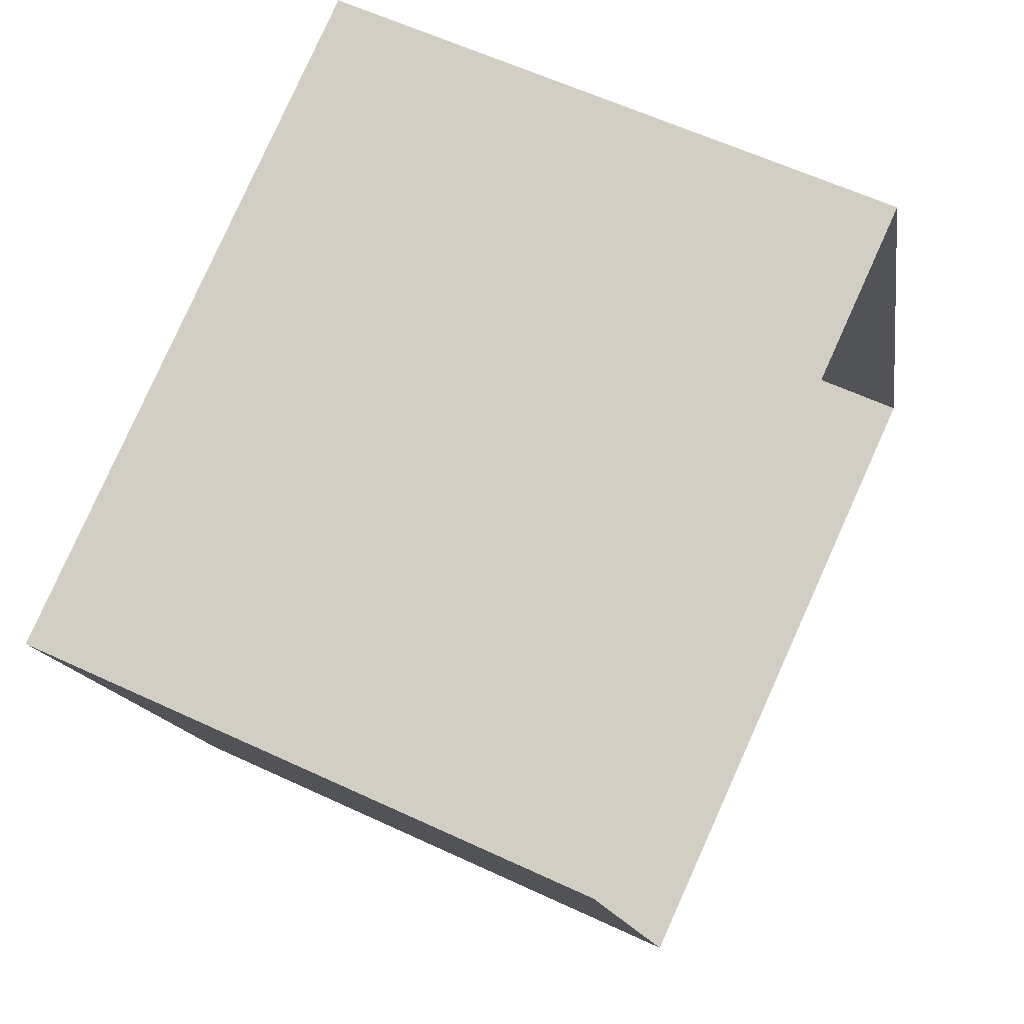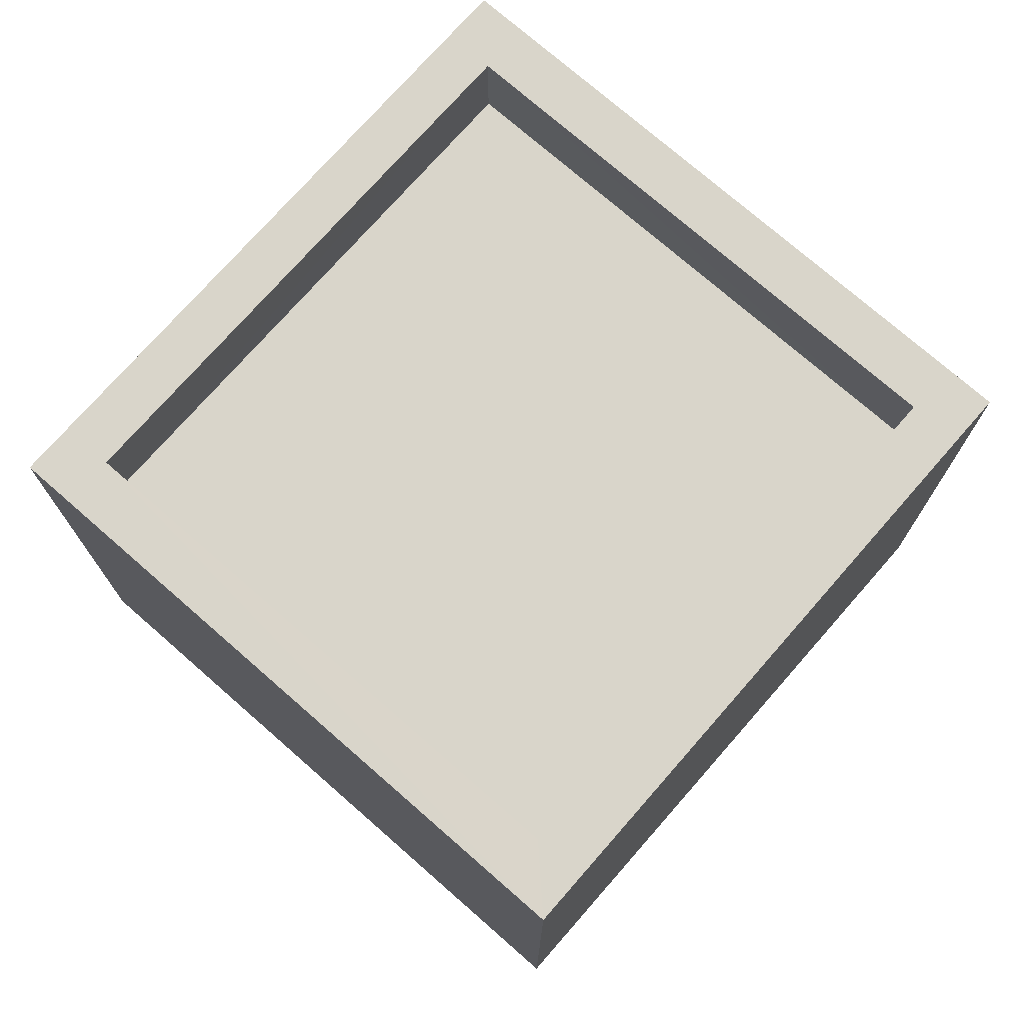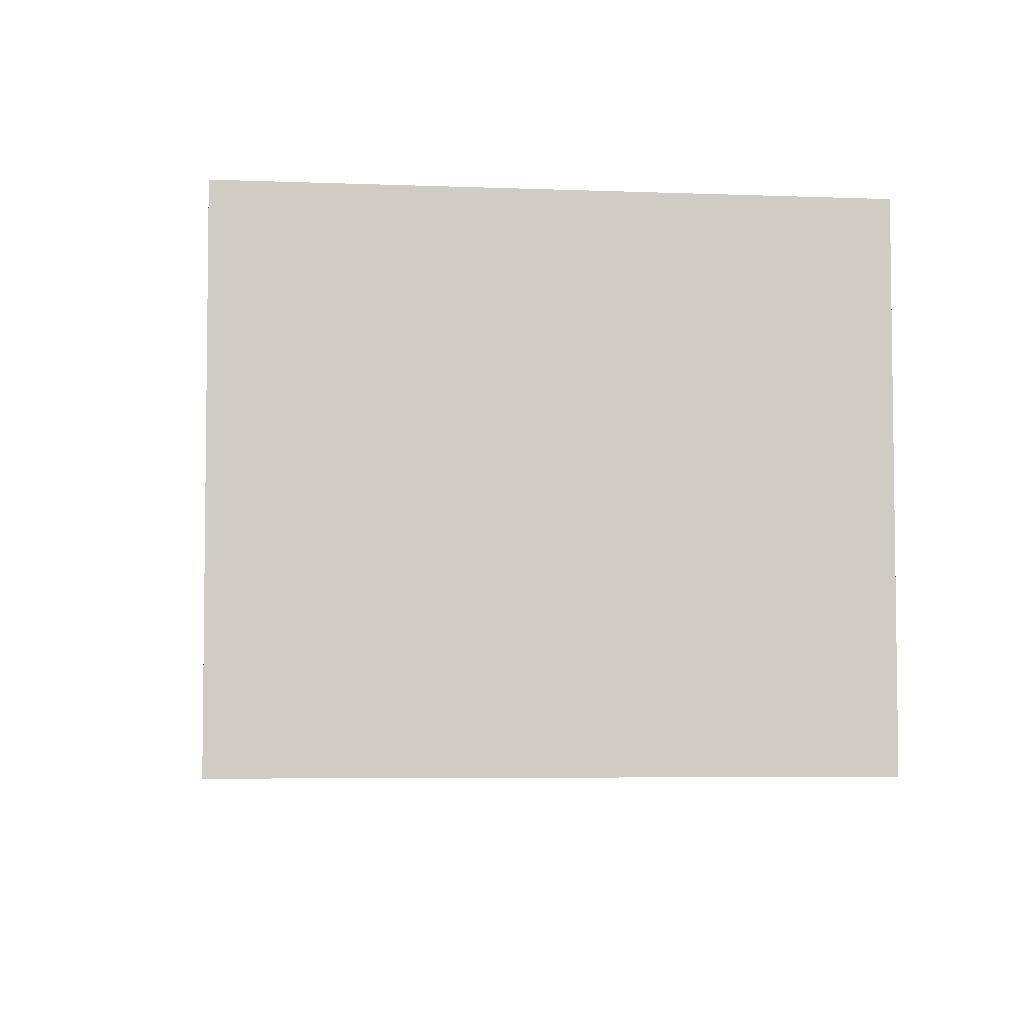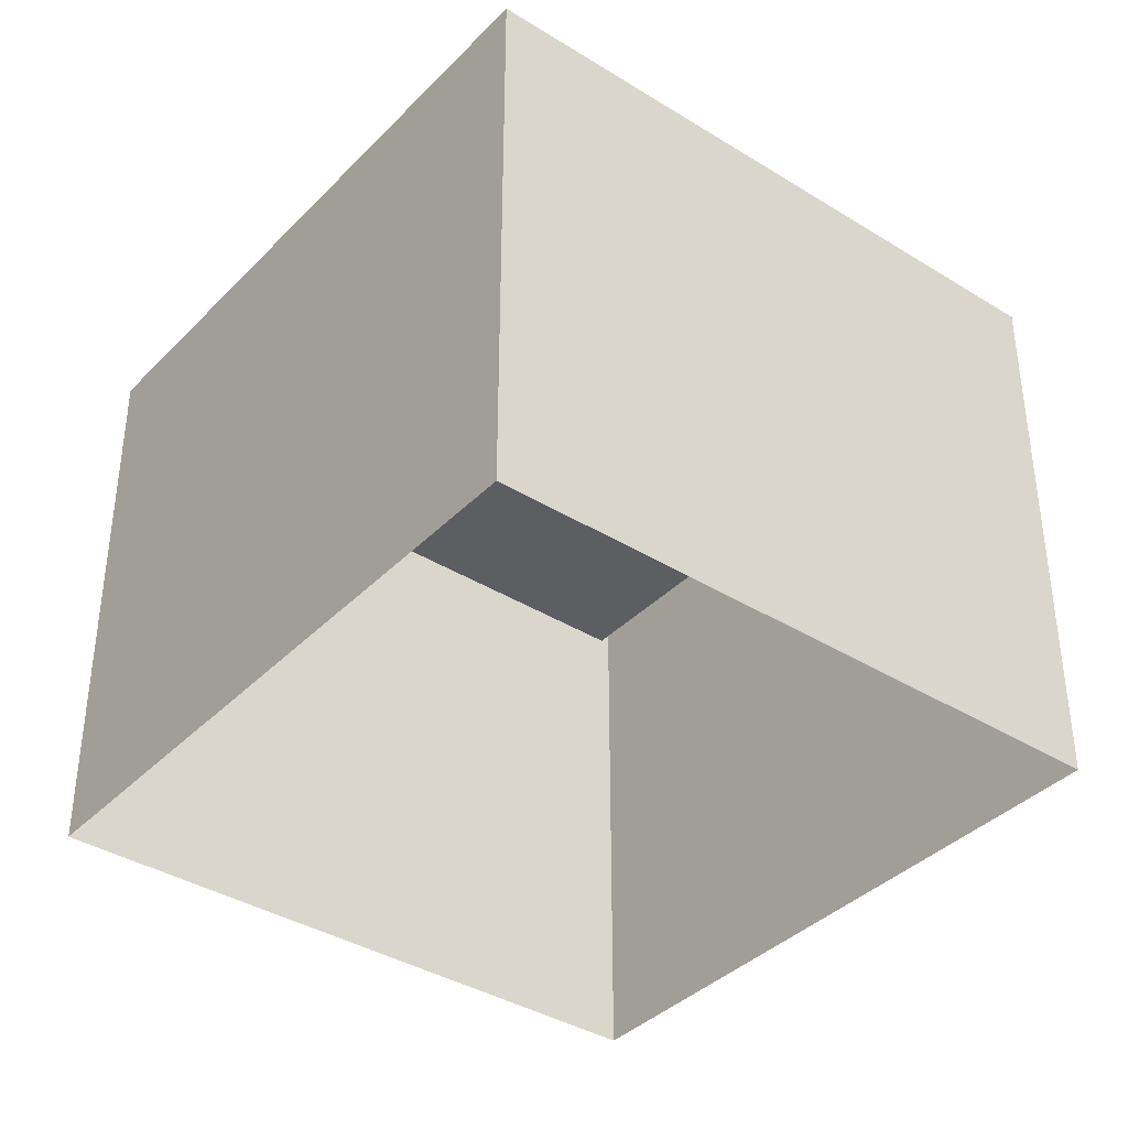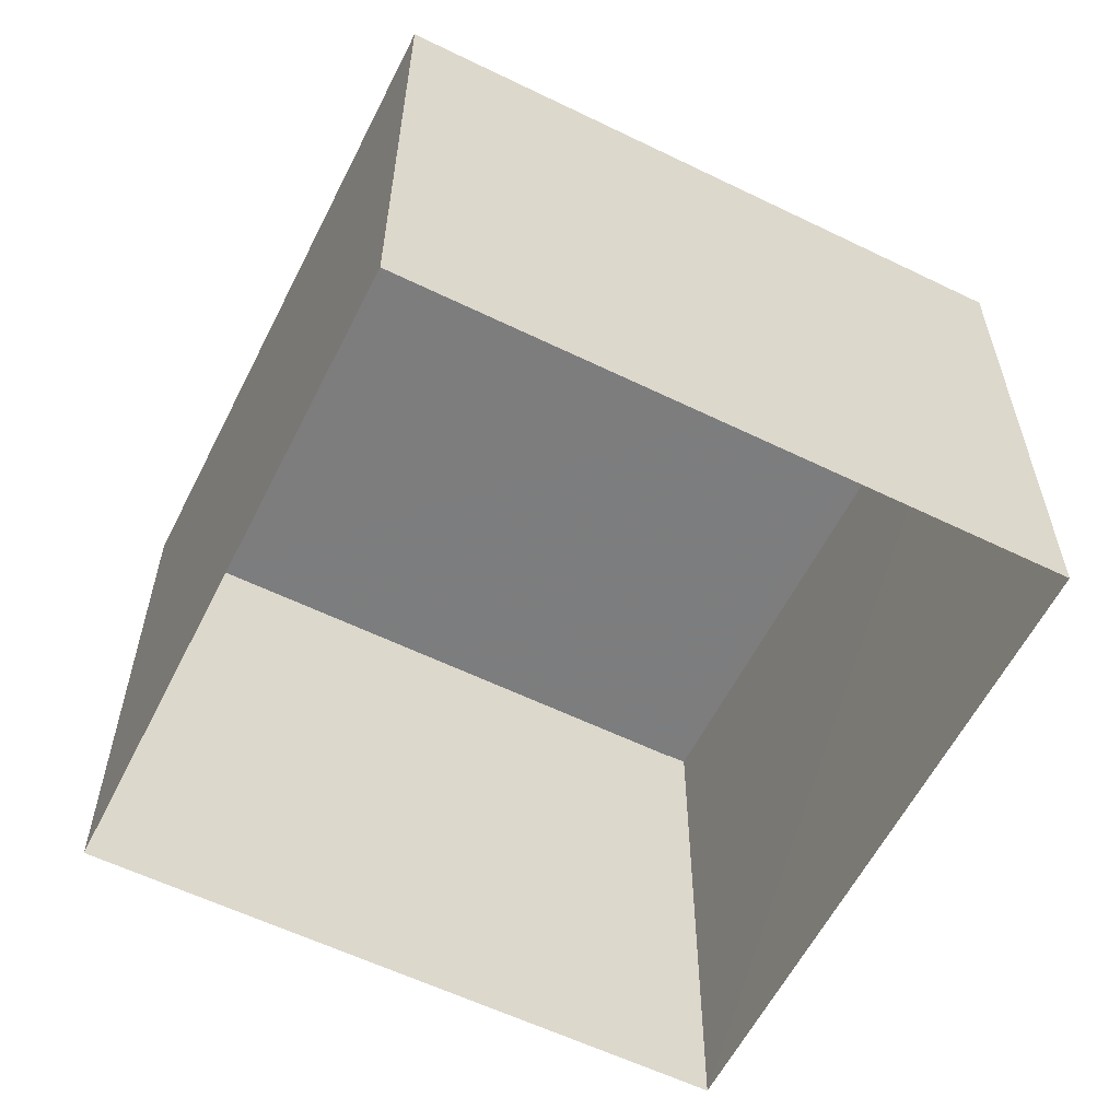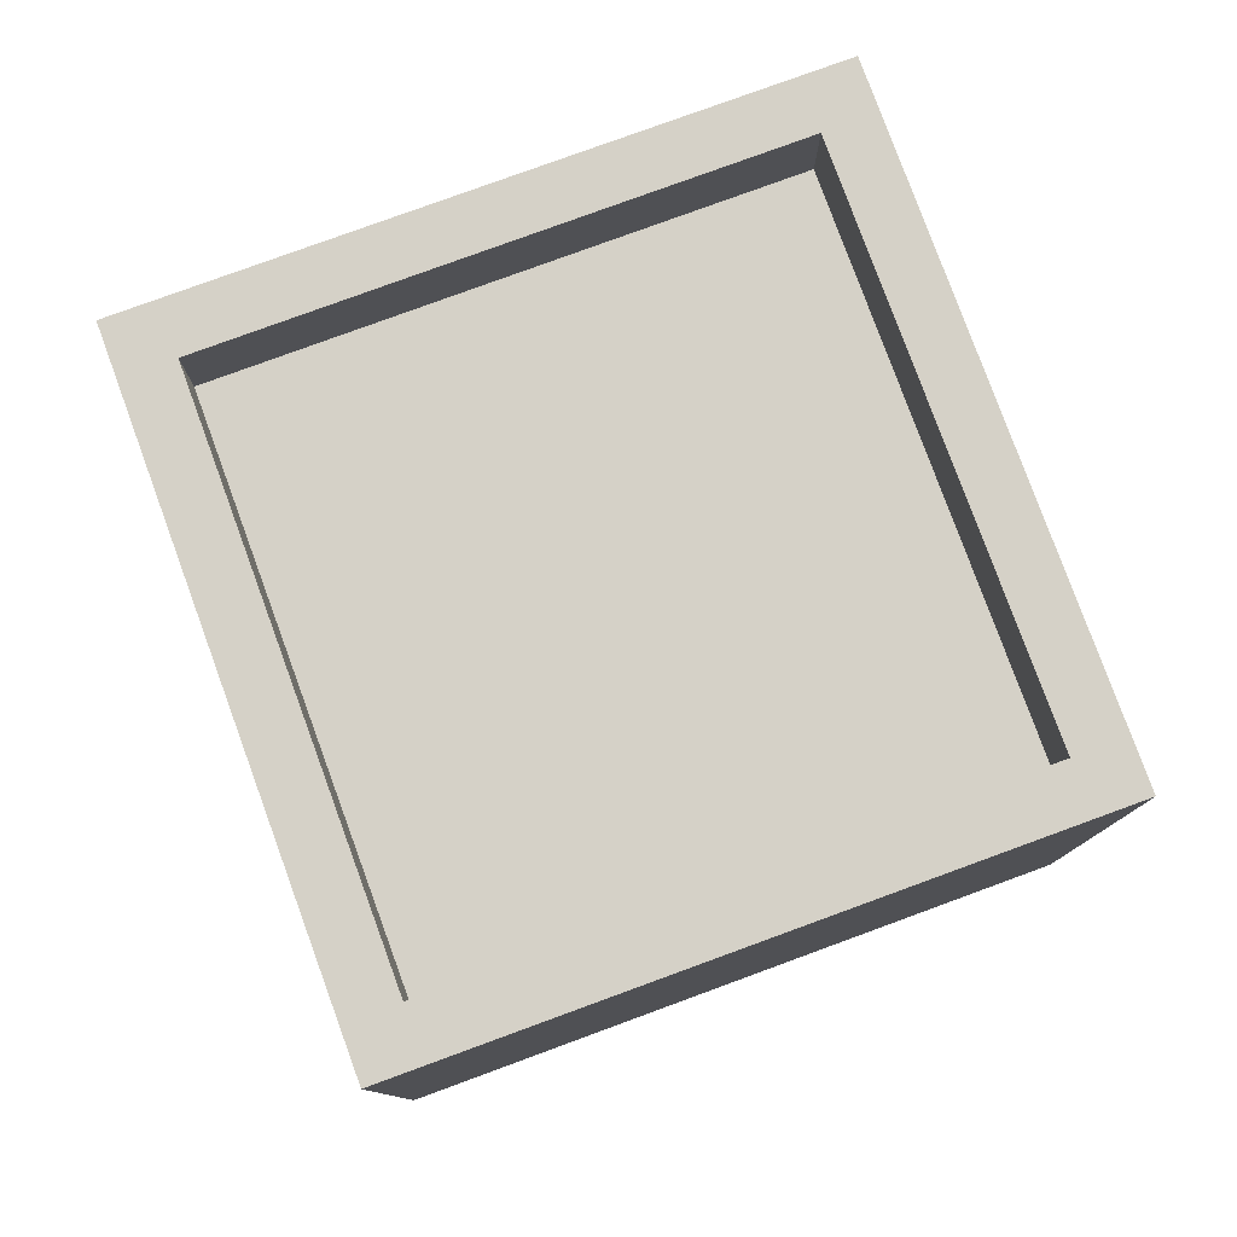
<metadata>
{"format":"obj","ext":"obj","renderer":"f3d","projection":"perspective","resolution":1024,"background":"white","views":[{"elev":59.2,"azim":115.8,"up":"+Y"},{"elev":74.5,"azim":-67.9,"up":"+Z"},{"elev":-5.2,"azim":-116.3,"up":"+Z"},{"elev":-37.9,"azim":-147.4,"up":"+Z"},{"elev":-59.1,"azim":44.3,"up":"+Z"},{"elev":79.5,"azim":140.8,"up":"+Z"}]}
</metadata>
<code>
v -8725 -3.739e+04 29.82
v -8726 -3.739e+04 29.82
v -8730 -3.739e+04 29.82
v -8728 -3.739e+04 29.82
v -8725 -3.739e+04 32.51
v -8728 -3.739e+04 32.51
v -8729 -3.739e+04 32.51
v -8726 -3.739e+04 32.51
v -8729 -3.739e+04 33.01
v -8730 -3.739e+04 33.01
v -8726 -3.739e+04 33.01
v -8726 -3.739e+04 33.01
v -8728 -3.739e+04 33.01
v -8728 -3.739e+04 33.01
v -8725 -3.739e+04 33.01
v -8725 -3.739e+04 33.01
f 1 2 3
f 4 1 3
f 5 6 7
f 8 5 7
f 9 10 11
f 12 9 11
f 9 13 10
f 13 14 10
f 11 15 12
f 15 14 13
f 12 15 16
f 16 15 13
f 12 8 7
f 9 12 7
f 13 7 6
f 13 9 7
f 16 6 5
f 16 13 6
f 16 5 8
f 12 16 8
f 14 4 3
f 10 14 3
f 15 1 4
f 14 15 4
f 15 2 1
f 15 11 2
f 11 3 2
f 11 10 3

</code>
